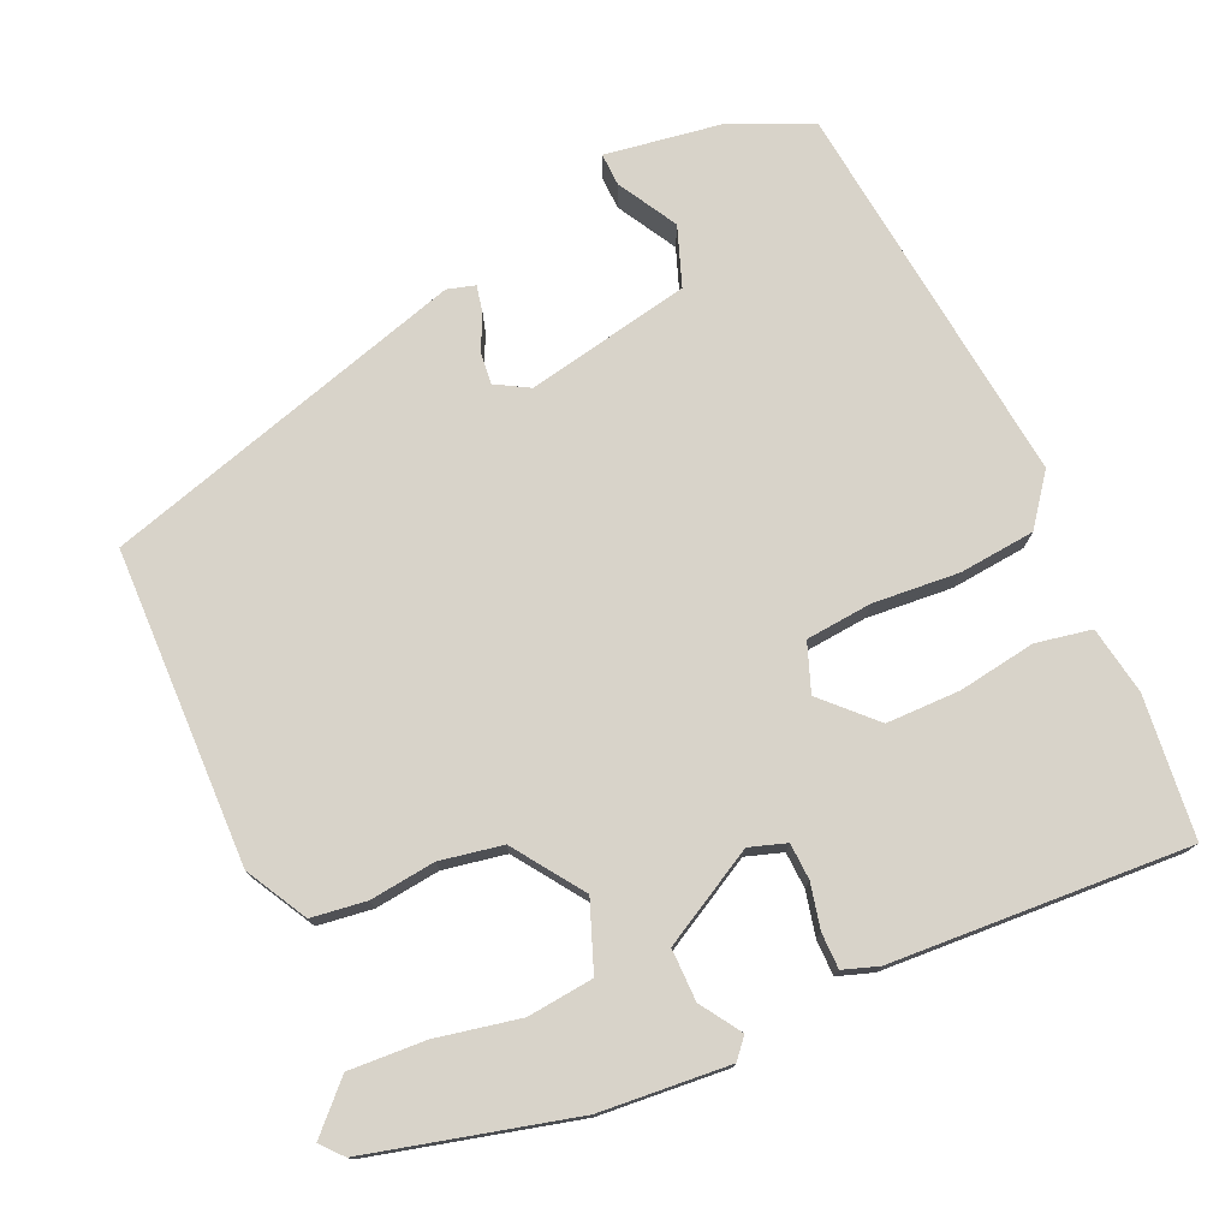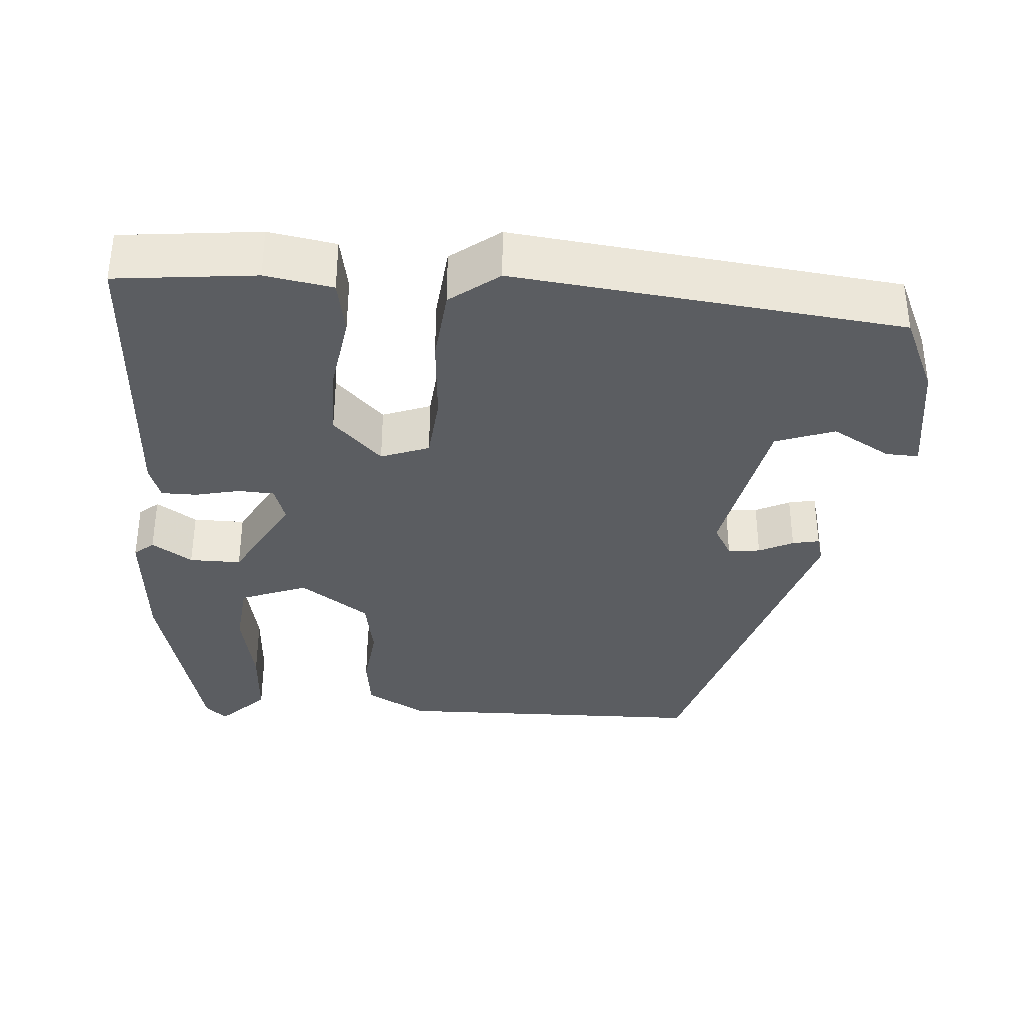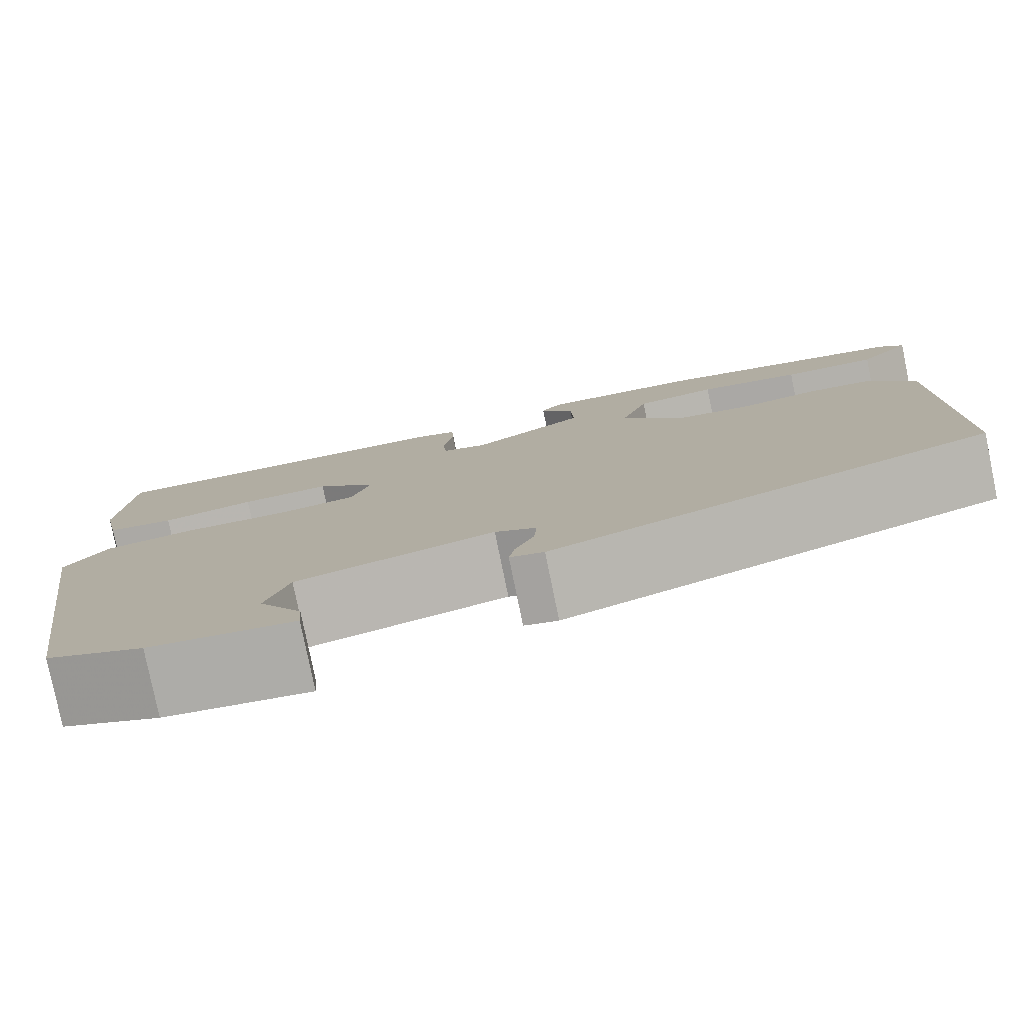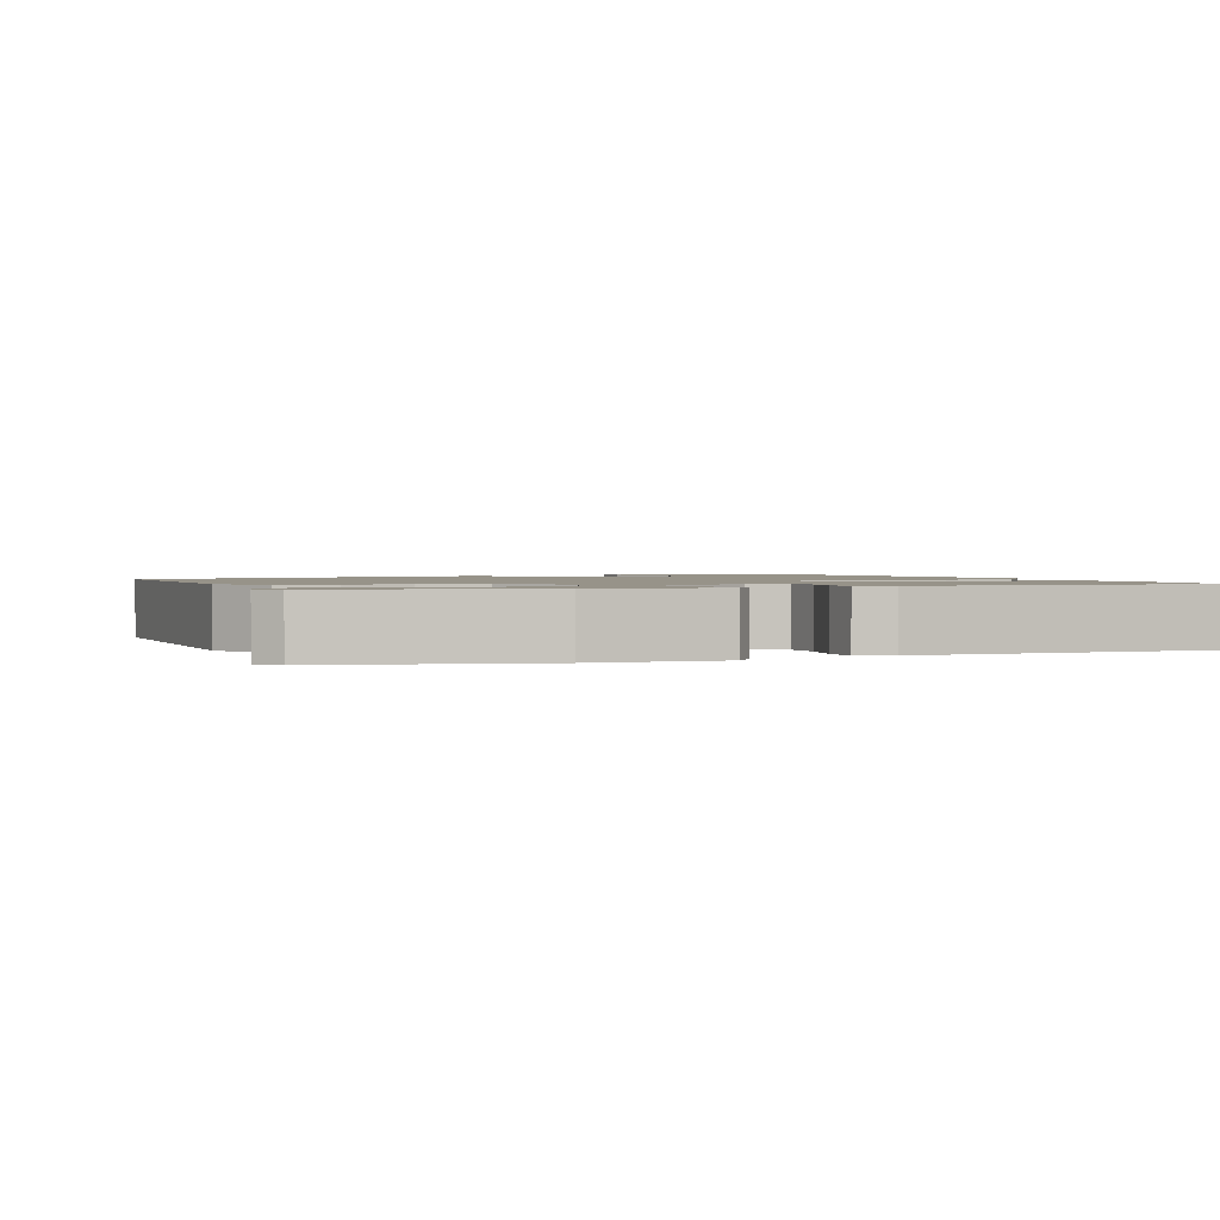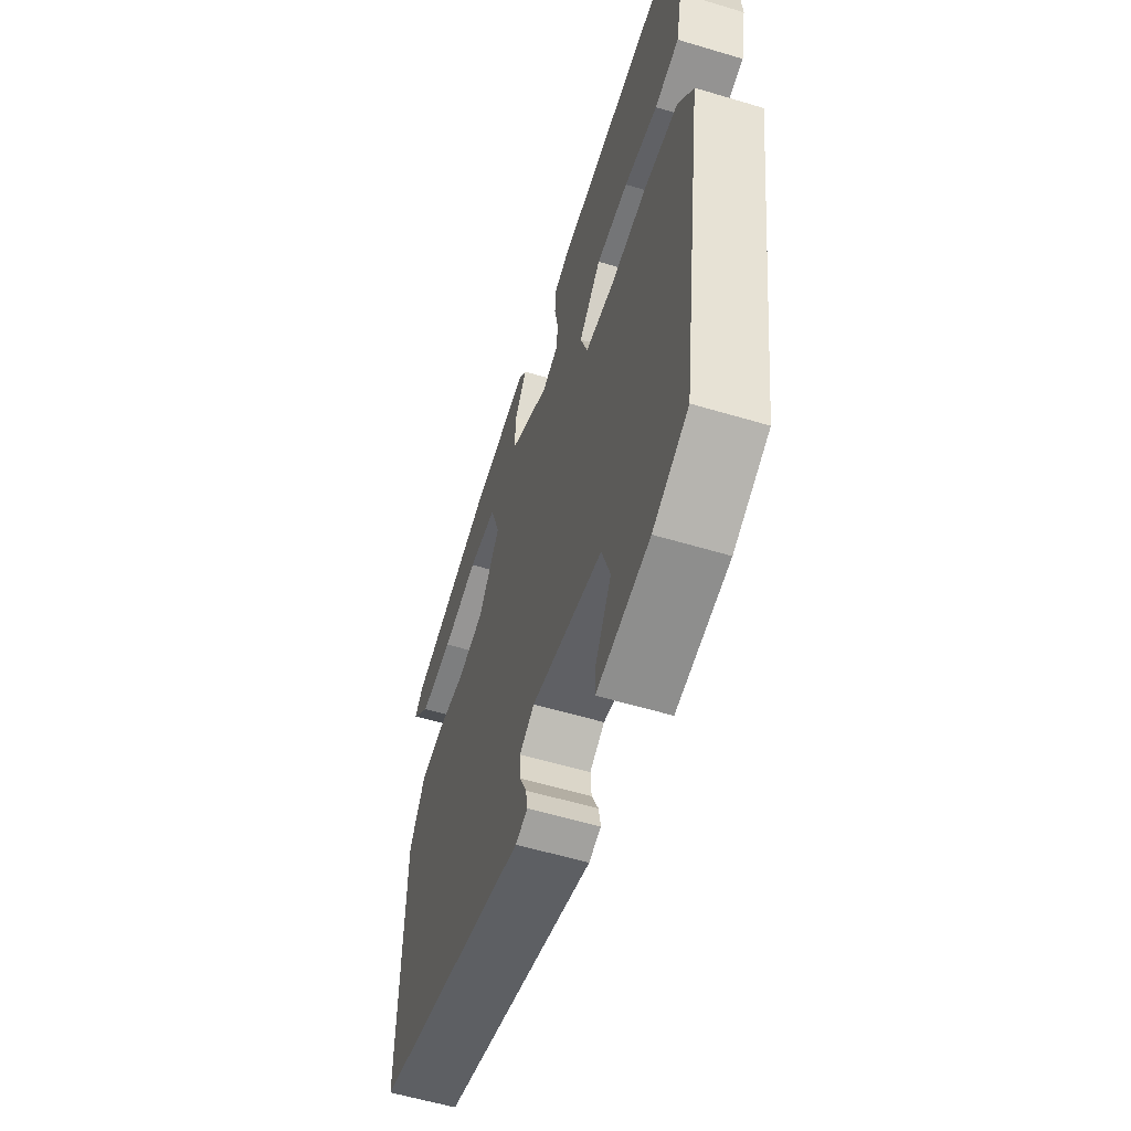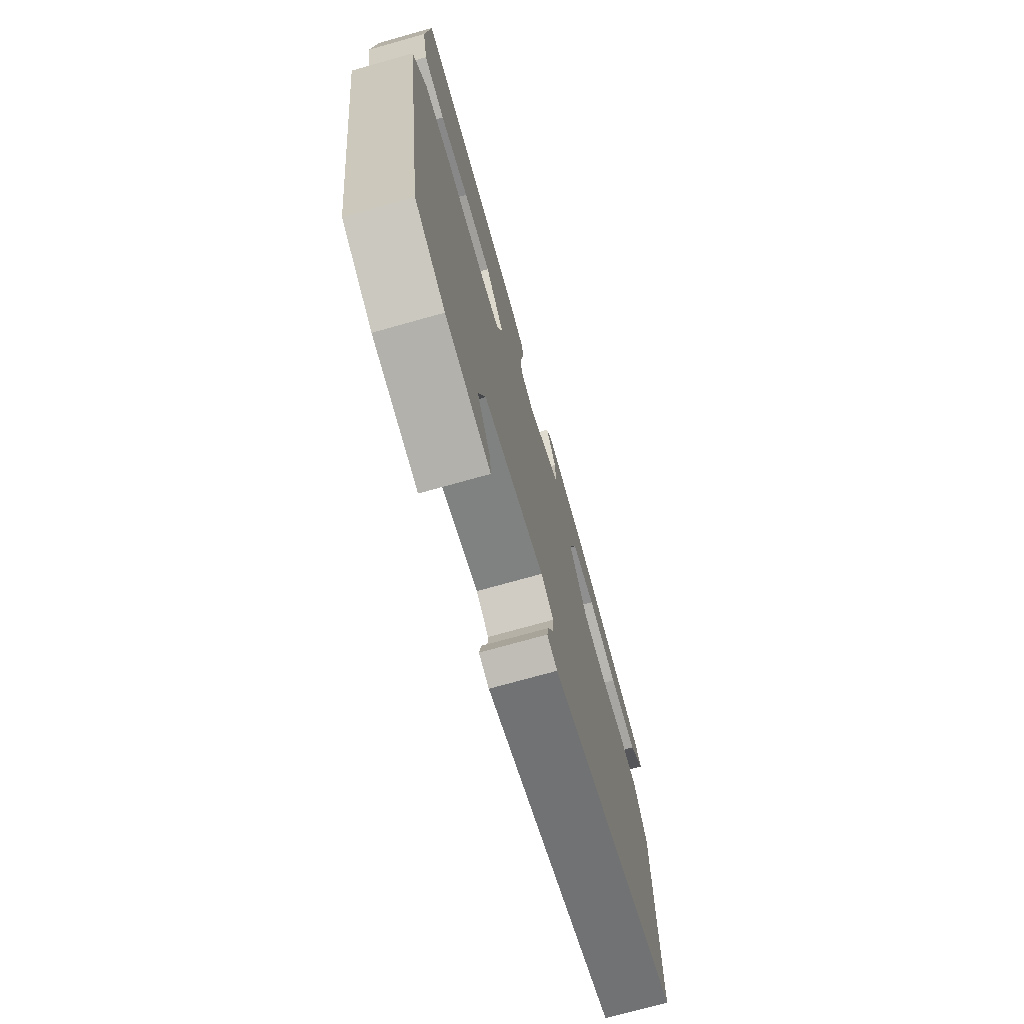
<metadata>
{"format":"obj","ext":"obj","renderer":"f3d","projection":"perspective","resolution":1024,"background":"white","views":[{"elev":75.9,"azim":-22.1,"up":"+Y"},{"elev":-35.5,"azim":87.7,"up":"+Y"},{"elev":-79.4,"azim":-168.4,"up":"+Z"},{"elev":1.5,"azim":-21.3,"up":"+Y"},{"elev":-58.2,"azim":72.8,"up":"+Z"},{"elev":-72.9,"azim":105.7,"up":"+Z"}]}
</metadata>
<code>
v -0.505 0.07 -0.316
v -0.499 0.07 0.091
v -0.453 0.07 0.168
v -0.382 0.07 0.175
v -0.298 0.07 0.162
v -0.217 0.07 0.174
v -0.152 0.07 0.261
v -0.182 0.07 0.349
v -0.267 0.07 0.361
v -0.375 0.07 0.343
v -0.474 0.07 0.341
v -0.529 0.07 0.401
v -0.504 0.07 0.428
v -0.239 0.07 0.486
v -0.072 0.07 0.494
v -0.051 0.07 0.468
v -0.087 0.07 0.417
v -0.09 0.07 0.35
v 0.03 0.07 0.278
v 0.078 0.07 0.292
v 0.082 0.07 0.339
v 0.071 0.07 0.397
v 0.073 0.07 0.443
v 0.119 0.07 0.457
v 0.503 0.07 0.465
v 0.516 0.07 0.283
v 0.498 0.07 0.196
v 0.426 0.07 0.185
v 0.327 0.07 0.204
v 0.232 0.07 0.207
v 0.167 0.07 0.146
v 0.188 0.07 0.083
v 0.273 0.07 0.072
v 0.384 0.07 0.077
v 0.481 0.07 0.064
v 0.527 0.07 -0.001
v 0.453 0.07 -0.5
v 0.35 0.07 -0.543
v 0.196 0.07 -0.561
v 0.199 0.07 -0.519
v 0.245 0.07 -0.444
v 0.22 0.07 -0.367
v 0.01 0.07 -0.317
v -0.034 0.07 -0.34
v -0.031 0.07 -0.382
v -0.011 0.07 -0.427
v -0.005 0.07 -0.462
v -0.041 0.07 -0.471
v -0.505 0 -0.316
v -0.499 0 0.091
v -0.453 0 0.168
v -0.382 0 0.175
v -0.298 0 0.162
v -0.217 0 0.174
v -0.152 0 0.261
v -0.182 0 0.349
v -0.267 0 0.361
v -0.375 0 0.343
v -0.474 0 0.341
v -0.529 0 0.401
v -0.504 0 0.428
v -0.239 0 0.486
v -0.072 0 0.494
v -0.051 0 0.468
v -0.087 0 0.417
v -0.09 0 0.35
v 0.03 0 0.278
v 0.078 0 0.292
v 0.082 0 0.339
v 0.071 0 0.397
v 0.073 0 0.443
v 0.119 0 0.457
v 0.503 0 0.465
v 0.516 0 0.283
v 0.498 0 0.196
v 0.426 0 0.185
v 0.327 0 0.204
v 0.232 0 0.207
v 0.167 0 0.146
v 0.188 0 0.083
v 0.273 0 0.072
v 0.384 0 0.077
v 0.481 0 0.064
v 0.527 0 -0.001
v 0.453 0 -0.5
v 0.35 0 -0.543
v 0.196 0 -0.561
v 0.199 0 -0.519
v 0.245 0 -0.444
v 0.22 0 -0.367
v 0.01 0 -0.317
v -0.034 0 -0.34
v -0.031 0 -0.382
v -0.011 0 -0.427
v -0.005 0 -0.462
v -0.041 0 -0.471
f 45 46 47 48
f 44 45 48 1
f 43 44 1 2
f 42 43 2 3
f 38 39 40 41
f 38 41 42
f 37 38 42
f 33 34 35 36
f 32 33 36 37
f 26 27 28 29
f 26 29 30
f 25 26 30
f 24 25 30 31
f 21 22 23 24
f 20 21 24 31
f 14 15 16 17
f 14 17 18
f 13 14 18
f 9 10 11 12
f 8 9 12 13
f 42 3 4 5
f 32 37 42 5
f 19 20 31 32
f 8 13 18
f 7 8 18 19
f 6 7 19 32
f 5 6 32
f 96 95 94 93
f 49 96 93 92
f 50 49 92 91
f 51 50 91 90
f 89 88 87 86
f 90 89 86
f 90 86 85
f 84 83 82 81
f 85 84 81 80
f 77 76 75 74
f 78 77 74
f 78 74 73
f 79 78 73 72
f 72 71 70 69
f 79 72 69 68
f 65 64 63 62
f 66 65 62
f 66 62 61
f 60 59 58 57
f 61 60 57 56
f 53 52 51 90
f 53 90 85 80
f 80 79 68 67
f 66 61 56
f 67 66 56 55
f 80 67 55 54
f 80 54 53
f 1 49 50 2
f 2 50 51 3
f 3 51 52 4
f 4 52 53 5
f 5 53 54 6
f 6 54 55 7
f 7 55 56 8
f 8 56 57 9
f 9 57 58 10
f 10 58 59 11
f 11 59 60 12
f 12 60 61 13
f 13 61 62 14
f 14 62 63 15
f 15 63 64 16
f 16 64 65 17
f 17 65 66 18
f 18 66 67 19
f 19 67 68 20
f 20 68 69 21
f 21 69 70 22
f 22 70 71 23
f 23 71 72 24
f 24 72 73 25
f 25 73 74 26
f 26 74 75 27
f 27 75 76 28
f 28 76 77 29
f 29 77 78 30
f 30 78 79 31
f 31 79 80 32
f 32 80 81 33
f 33 81 82 34
f 34 82 83 35
f 35 83 84 36
f 36 84 85 37
f 37 85 86 38
f 38 86 87 39
f 39 87 88 40
f 40 88 89 41
f 41 89 90 42
f 42 90 91 43
f 43 91 92 44
f 44 92 93 45
f 45 93 94 46
f 46 94 95 47
f 47 95 96 48
f 48 96 49 1

</code>
